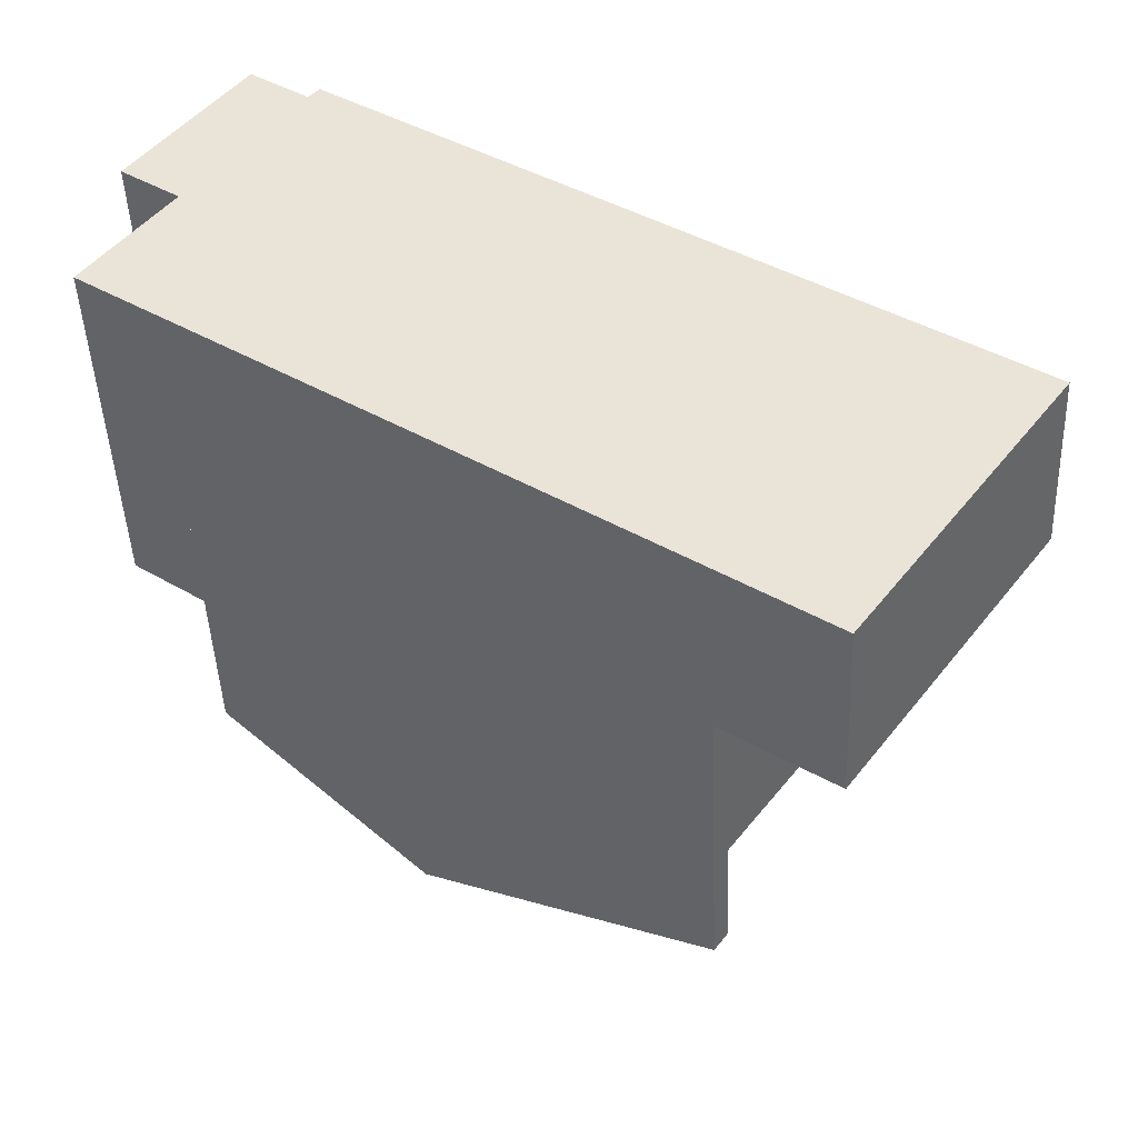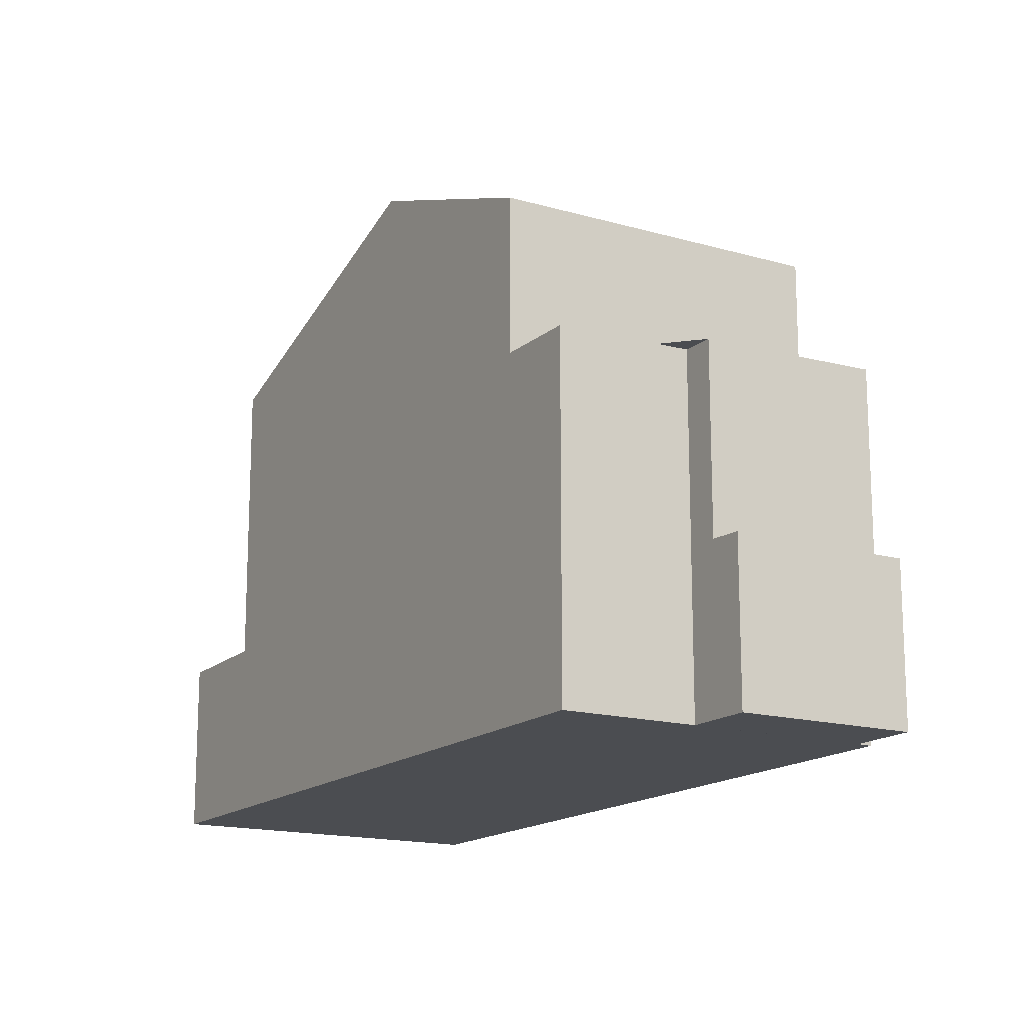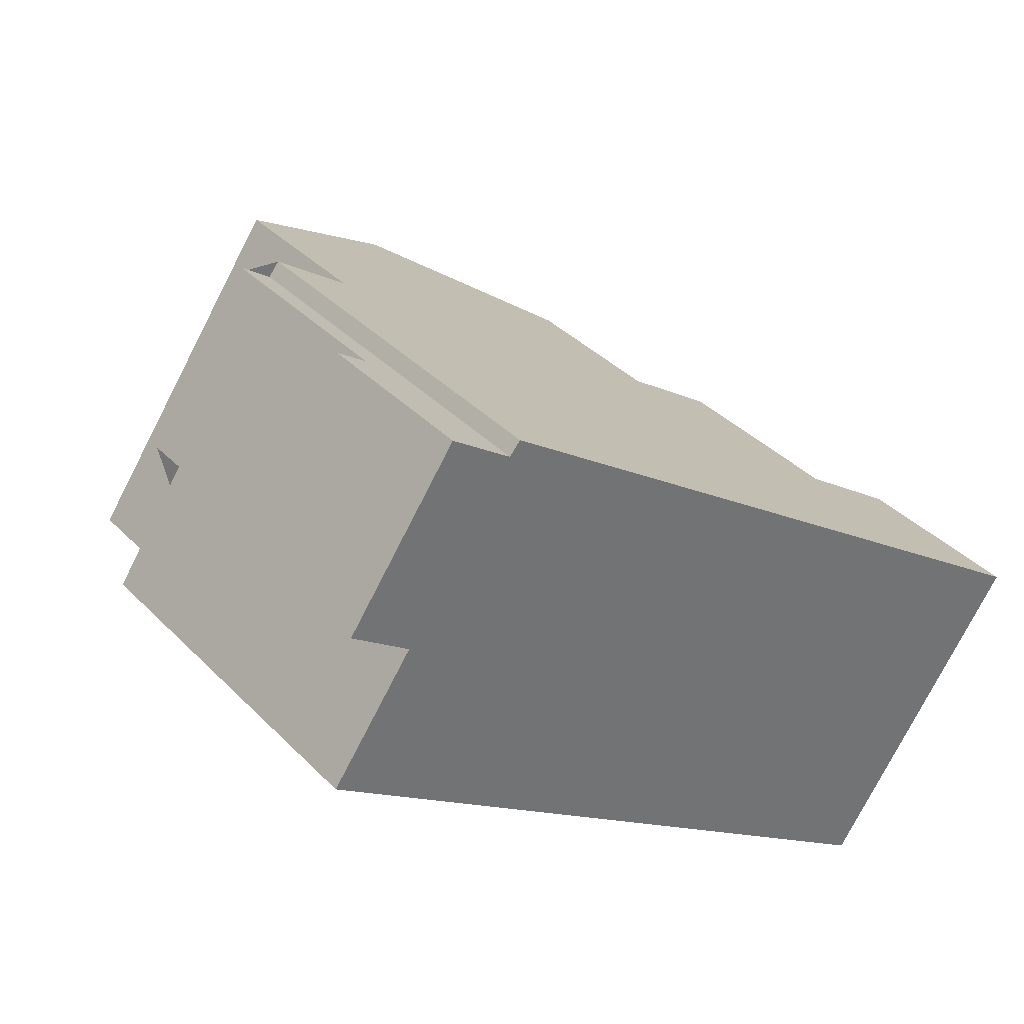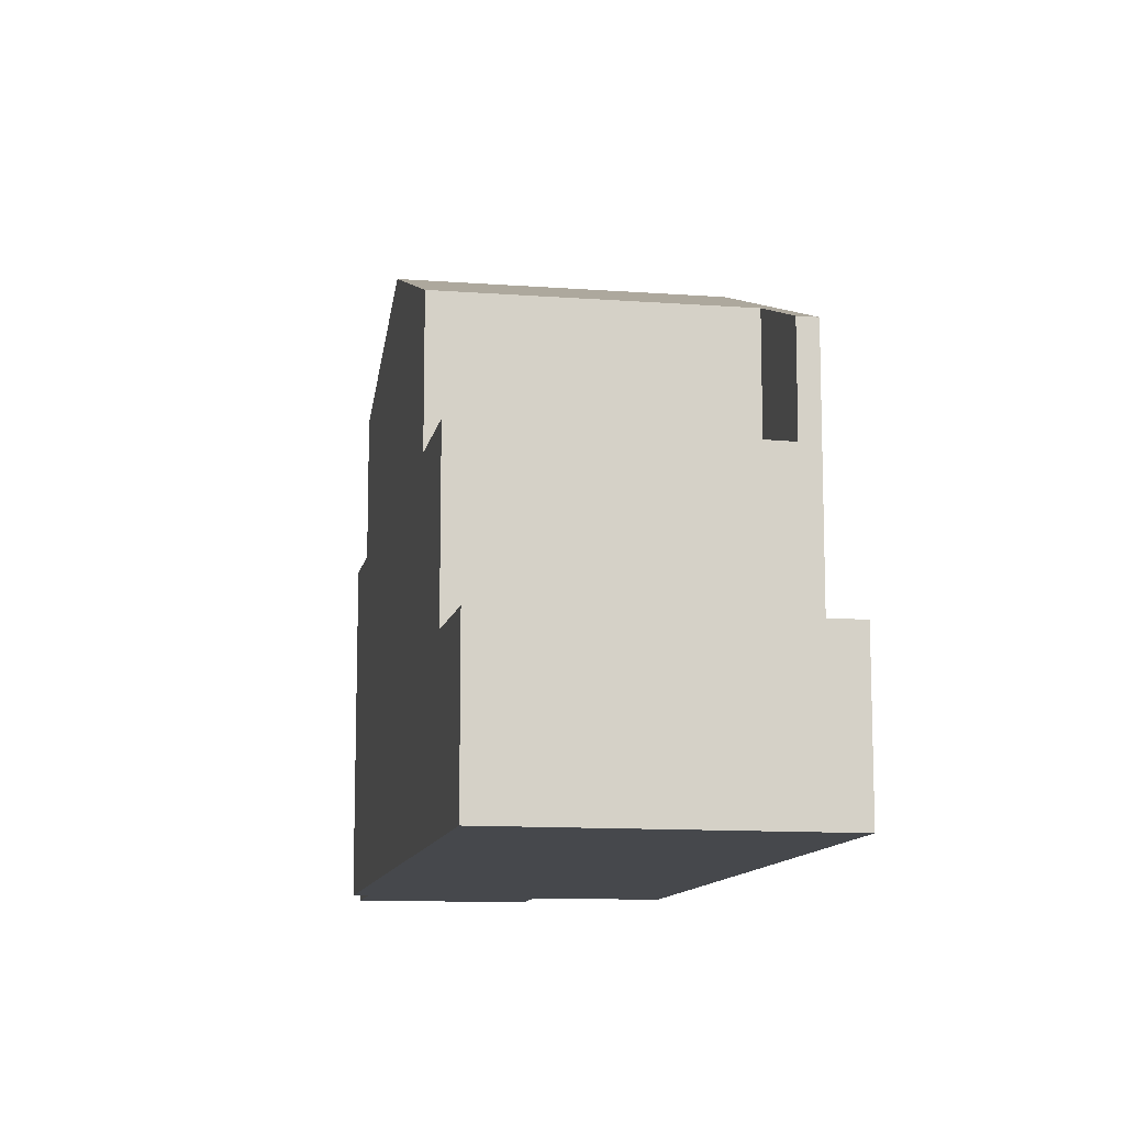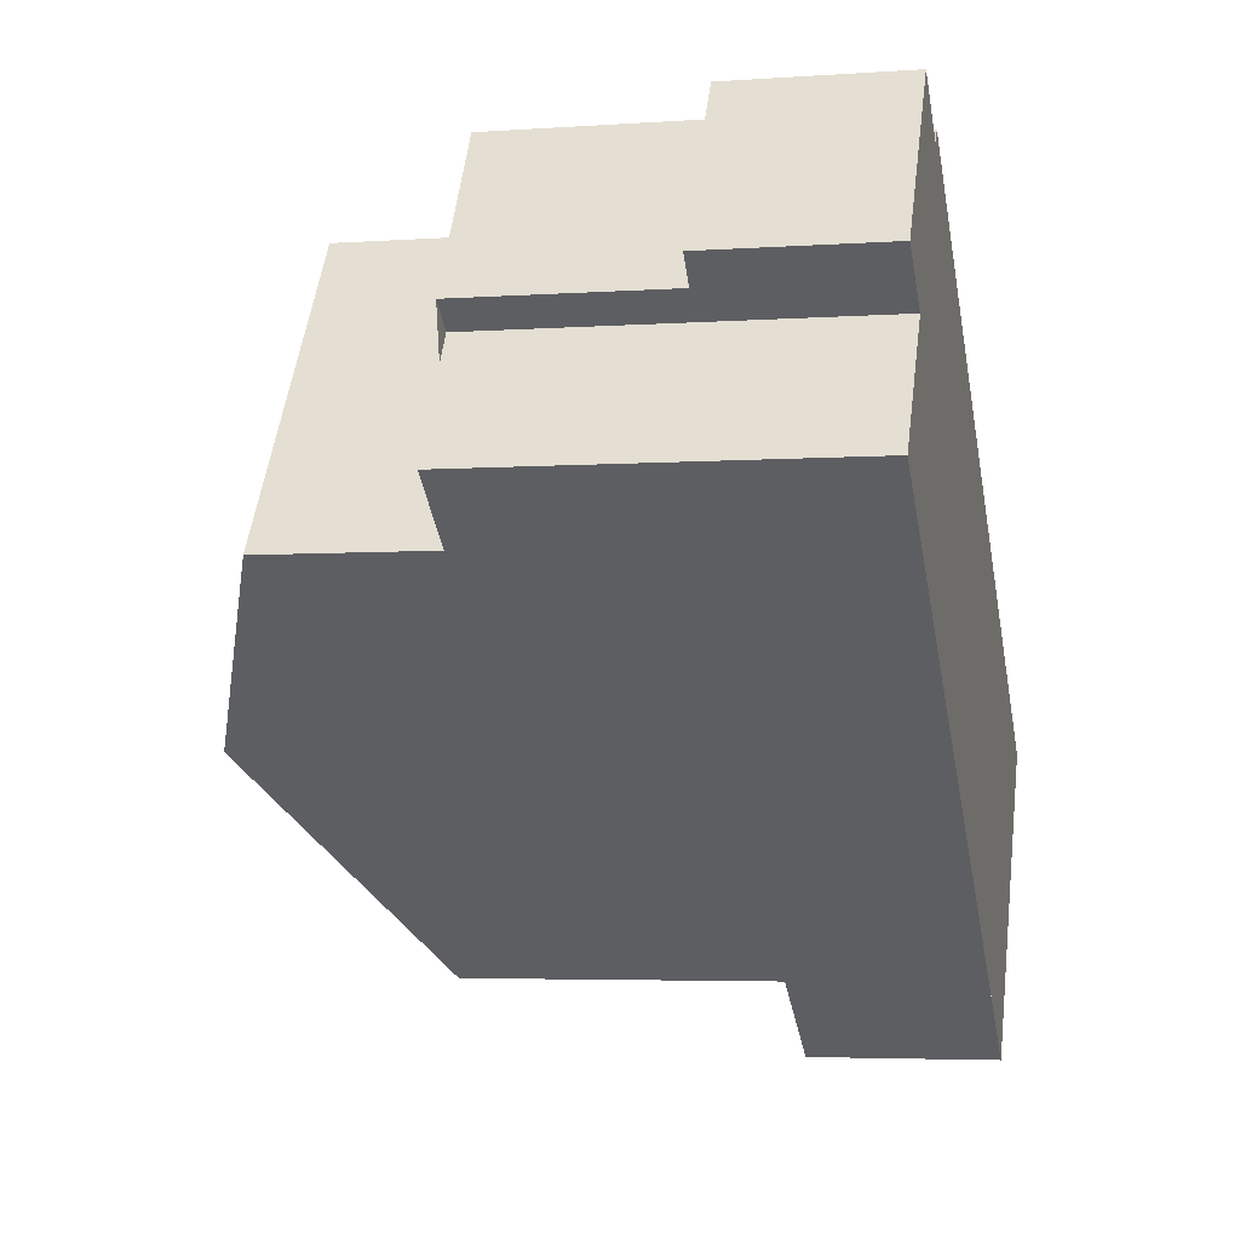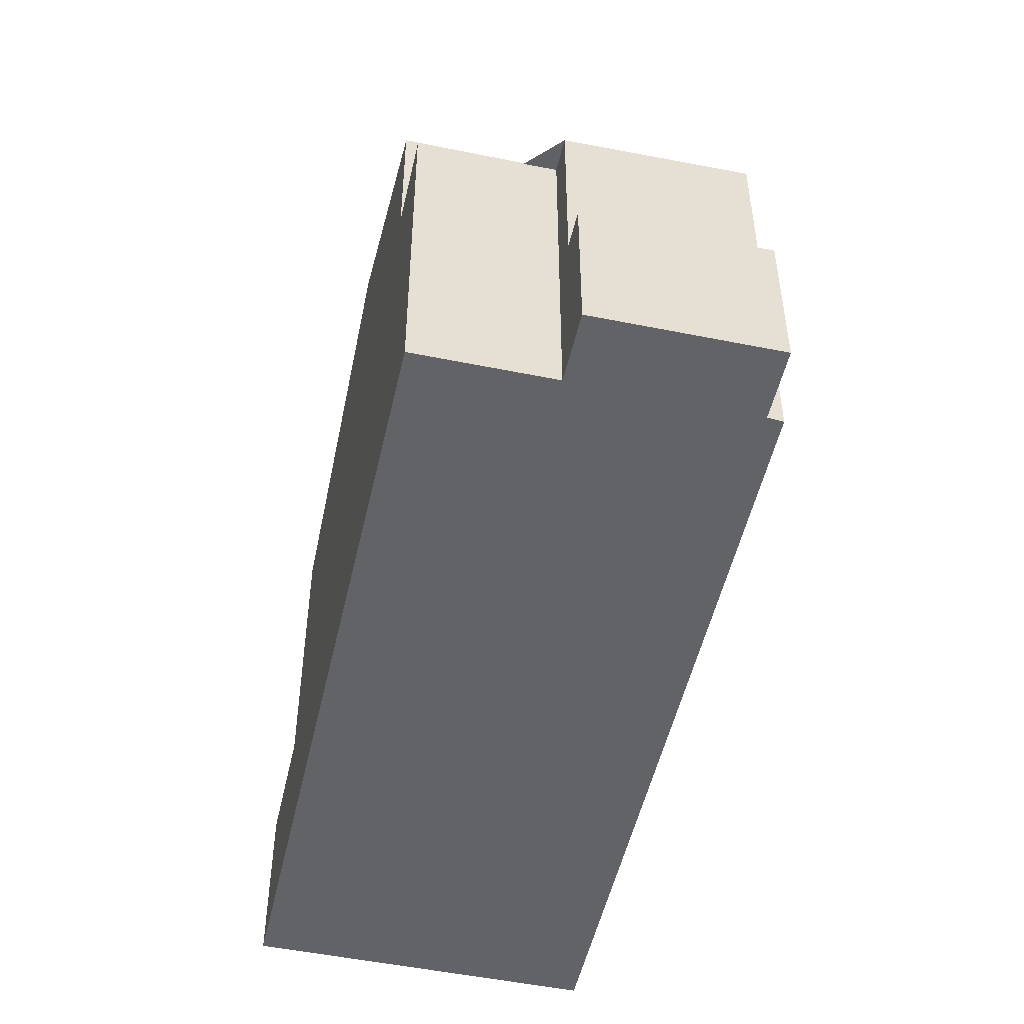
<metadata>
{"format":"obj","ext":"obj","renderer":"f3d","projection":"perspective","resolution":1024,"background":"white","views":[{"elev":-45.6,"azim":-177.7,"up":"+Y"},{"elev":-15.9,"azim":94.6,"up":"+Z"},{"elev":36.9,"azim":142.1,"up":"+Y"},{"elev":-11.5,"azim":-65.3,"up":"+Z"},{"elev":-4.4,"azim":102.7,"up":"+Y"},{"elev":-51.0,"azim":112.8,"up":"+Z"}]}
</metadata>
<code>
v -1973 -1371 5.426
v -1973 -1371 5.422
v -1971 -1373 5.374
v -1970 -1375 5.337
v -1980 -1382 2.672
v -1983 -1378 2.676
v -1972 -1370 2.457
v -1971 -1373 2.464
v -1974 -1378 9.044
v -1977 -1374 9.033
v -1977 -1374 9.034
v -1974 -1378 9.044
v -1977 -1374 9.034
v -1977 -1374 9.033
v -1974 -1378 9.044
v -1980 -1375 7.832
v -1978 -1381 7.185
v -1977 -1374 9.034
v -1974 -1371 7.715
v -1971 -1376 7.724
v -1974 -1372 5.432
v -1971 -1376 5.348
v -1974 -1371 5.437
v -1981 -1377 5.502
v -1981 -1377 5.508
v -1972 -1375 5.353
v -1979 -1380 5.424
v -1977 -1379 5.41
v -1980 -1376 5.488
v -1971 -1376 5.348
v -1974 -1371 5.437
v -1978 -1381 5.418
v -1981 -1377 5.508
v -1980 -1375 5.493
v -1973 -1371 5.418
v -1971 -1373 5.369
v -1971 -1373 2.867
v -1973 -1371 2.87
v -1981 -1377 2.706
v -1978 -1381 2.701
v -1971 -1373 2.484
v -1973 -1371 2.477
v -1981 -1377 2.858
v -1978 -1381 2.871
v -1974 -1372 7.715
v -1974 -1372 5.432
v -1981 -1377 5.502
v -1980 -1376 5.488
v -1980 -1376 7.833
v -1973 -1371 2.87
v -1973 -1371 5.417
v -1981 -1377 2.705
v -1983 -1378 2.676
v -1972 -1370 2.457
v -1973 -1371 2.477
v -1981 -1377 2.859
v -1971 -1373 5.369
v -1973 -1371 5.417
v -1973 -1371 5.418
v -1973 -1371 2.477
v -1971 -1373 2.484
v -1973 -1371 2.477
v -1971 -1376 7.724
v -1974 -1372 7.715
v -1974 -1371 7.715
v -1974 -1378 9.044
v -1971 -1376 7.724
v -1971 -1376 5.348
v -1980 -1382 2.672
v -1971 -1376 5.348
v -1971 -1376 7.724
v -1979 -1381 5.419
v -1979 -1381 7.185
v -1979 -1381 2.701
v -1979 -1381 2.871
v -1970 -1375 5.337
v -1977 -1374 9.034
v -1974 -1372 7.716
v -1980 -1376 5.483
v -1980 -1376 7.833
v -1972 -1371 5.412
v -1972 -1371 2.87
v -1972 -1371 5.412
v -1981 -1377 5.498
v -1980 -1376 5.483
v -1974 -1372 5.427
v -1983 -1378 2.676
v -1972 -1371 2.477
v -1972 -1371 2.477
v -1972 -1371 2.458
v -1974 -1372 5.427
v -1974 -1372 7.716
v -1981 -1377 5.498
v -1981 -1377 2.705
v -1981 -1377 2.86
v -1977 -1379 7.839
v -1977 -1379 5.41
v -1980 -1376 7.833
v -1980 -1376 7.833
v -1980 -1375 7.832
v -1980 -1375 5.493
v -1977 -1380 7.84
v -1977 -1380 7.84
v -1983 -1378 2.677
v -1983 -1378 2.677
v -1983 -1378 2.677
v -1980 -1382 2.672
v -1980 -1382 2.673
v -1981 -1377 2.705
v -1981 -1377 2.705
v -1981 -1377 2.706
v -1978 -1381 7.185
v -1979 -1381 7.185
v -1978 -1381 2.701
v -1979 -1381 2.701
v -1979 -1380 5.424
v -1979 -1380 7.184
v -1975 -1378 9.043
v -1972 -1375 7.723
v -1972 -1375 5.353
v -1979 -1380 7.184
v -1979 -1380 5.424
v -1979 -1380 2.701
v -1979 -1380 2.87
v -1970 -1375 5.343
v -1979 -1380 7.184
v -1977 -1379 7.839
v -1972 -1375 7.723
v -1977 -1379 5.41
v -1977 -1379 7.839
v -1979 -1380 2.701
v -1975 -1378 9.043
v -1980 -1382 2.672
v -1980 -1382 2.673
v -1973 -1371 5.422
v -1973 -1371 5.426
v -1973 -1371 -8.882e-16
v -1973 -1371 0
v -1973 -1371 5.418
v -1973 -1371 5.422
v -1973 -1371 0
v -1973 -1371 0
v -1970 -1375 5.343
v -1971 -1373 5.374
v -1971 -1373 0
v -1970 -1375 0
v -1971 -1376 5.348
v -1970 -1375 5.337
v -1970 -1375 8.882e-16
v -1971 -1376 -8.882e-16
v -1980 -1382 2.672
v -1980 -1382 2.672
v -1980 -1382 4.441e-16
v -1980 -1382 0
v -1983 -1378 2.677
v -1983 -1378 2.676
v -1983 -1378 0
v -1983 -1378 0
v -1972 -1370 2.457
v -1972 -1370 2.457
v -1972 -1370 0
v -1972 -1370 4.441e-16
v -1971 -1373 2.484
v -1971 -1373 2.464
v -1971 -1373 0
v -1971 -1373 0
v -1977 -1380 7.84
v -1974 -1378 9.044
v -1974 -1378 0
v -1977 -1380 8.882e-16
v -1974 -1371 7.715
v -1977 -1374 9.033
v -1977 -1374 0
v -1974 -1371 0
v -1973 -1371 5.426
v -1974 -1371 5.437
v -1974 -1371 0
v -1973 -1371 -8.882e-16
v -1980 -1375 5.493
v -1981 -1377 5.508
v -1981 -1377 0
v -1980 -1375 0
v -1983 -1378 2.676
v -1983 -1378 2.676
v -1983 -1378 -4.441e-16
v -1983 -1378 0
v -1972 -1371 2.458
v -1972 -1370 2.457
v -1972 -1370 4.441e-16
v -1972 -1371 0
v -1971 -1373 5.374
v -1971 -1373 5.369
v -1971 -1373 0
v -1971 -1373 0
v -1972 -1370 2.457
v -1973 -1371 2.477
v -1973 -1371 0
v -1972 -1370 0
v -1974 -1378 9.044
v -1971 -1376 7.724
v -1971 -1376 8.882e-16
v -1974 -1378 0
v -1980 -1382 2.672
v -1980 -1382 2.672
v -1980 -1382 0
v -1980 -1382 0
v -1970 -1375 5.337
v -1970 -1375 5.337
v -1970 -1375 8.882e-16
v -1970 -1375 8.882e-16
v -1983 -1378 2.676
v -1983 -1378 2.676
v -1983 -1378 0
v -1983 -1378 -4.441e-16
v -1971 -1373 2.464
v -1972 -1371 2.458
v -1972 -1371 0
v -1971 -1373 0
v -1977 -1374 9.033
v -1980 -1375 7.832
v -1980 -1375 8.882e-16
v -1977 -1374 0
v -1978 -1381 7.185
v -1977 -1380 7.84
v -1977 -1380 8.882e-16
v -1978 -1381 0
v -1981 -1377 2.706
v -1983 -1378 2.677
v -1983 -1378 0
v -1981 -1377 0
v -1980 -1382 2.672
v -1980 -1382 2.672
v -1980 -1382 0
v -1980 -1382 4.441e-16
v -1980 -1382 2.672
v -1978 -1381 2.701
v -1978 -1381 4.441e-16
v -1980 -1382 0
v -1970 -1375 5.337
v -1970 -1375 5.343
v -1970 -1375 0
v -1970 -1375 8.882e-16
v -1983 -1378 2.676
v -1980 -1382 2.672
v -1980 -1382 0
v -1983 -1378 0
v -1973 -1371 0
v -1973 -1371 0
v -1972 -1370 0
v -1971 -1373 0
v -1971 -1373 0
v -1970 -1375 0
v -1980 -1382 0
v -1983 -1378 0
f 46 31 19 45
f 82 50 51 81
f 85 28 27 84
f 79 48 49 80
f 89 55 50 82
f 52 39 43 56
f 56 43 33 47
f 71 20 30 70
f 73 17 32 72
f 50 38 35 51
f 48 34 16 49
f 55 42 38 50
f 75 44 40 74
f 72 32 44 75
f 76 4 22 68
f 58 21 23 1 2 59
f 88 60 54 90
f 62 7 54 60
f 77 18 64 78
f 64 18 14 65
f 113 102 103 112
f 120 91 92 119
f 123 94 95 124
f 124 95 93 122
f 26 86 83 57 3 125
f 67 63 15 66
f 127 102 113 126
f 81 36 37 82
f 84 24 29 85
f 82 37 41 89
f 90 8 61 88
f 128 67 66 132
f 91 46 45 92
f 94 52 56 95
f 95 56 47 93
f 86 21 58 83
f 98 11 13 99
f 100 10 11 98
f 29 24 25 101
f 102 12 9 103
f 118 12 102 127
f 104 87 53 105
f 105 53 6 106
f 107 5 69 108
f 134 108 69 133
f 109 104 105 110
f 110 105 106 111
f 114 107 108 115
f 131 115 108 134
f 116 97 96 117
f 119 71 70 120
f 121 73 72 122
f 124 75 74 123
f 122 72 75 124
f 125 76 68 26
f 129 79 80 130
f 132 77 78 128
f 127 99 13 118
f 133 87 104 134
f 134 104 109 131
f 136 137 138 135
f 140 141 142 139
f 144 145 146 143
f 148 149 150 147
f 152 153 154 151
f 156 157 158 155
f 160 161 162 159
f 164 165 166 163
f 168 169 170 167
f 172 173 174 171
f 176 177 178 175
f 180 181 182 179
f 184 185 186 183
f 188 189 190 187
f 192 193 194 191
f 196 197 198 195
f 200 201 202 199
f 204 205 206 203
f 208 209 210 207
f 212 213 214 211
f 216 217 218 215
f 220 221 222 219
f 224 225 226 223
f 228 229 230 227
f 232 233 234 231
f 236 237 238 235
f 240 241 242 239
f 244 245 246 243
f 248 249 250 251 252 253 254 247

</code>
